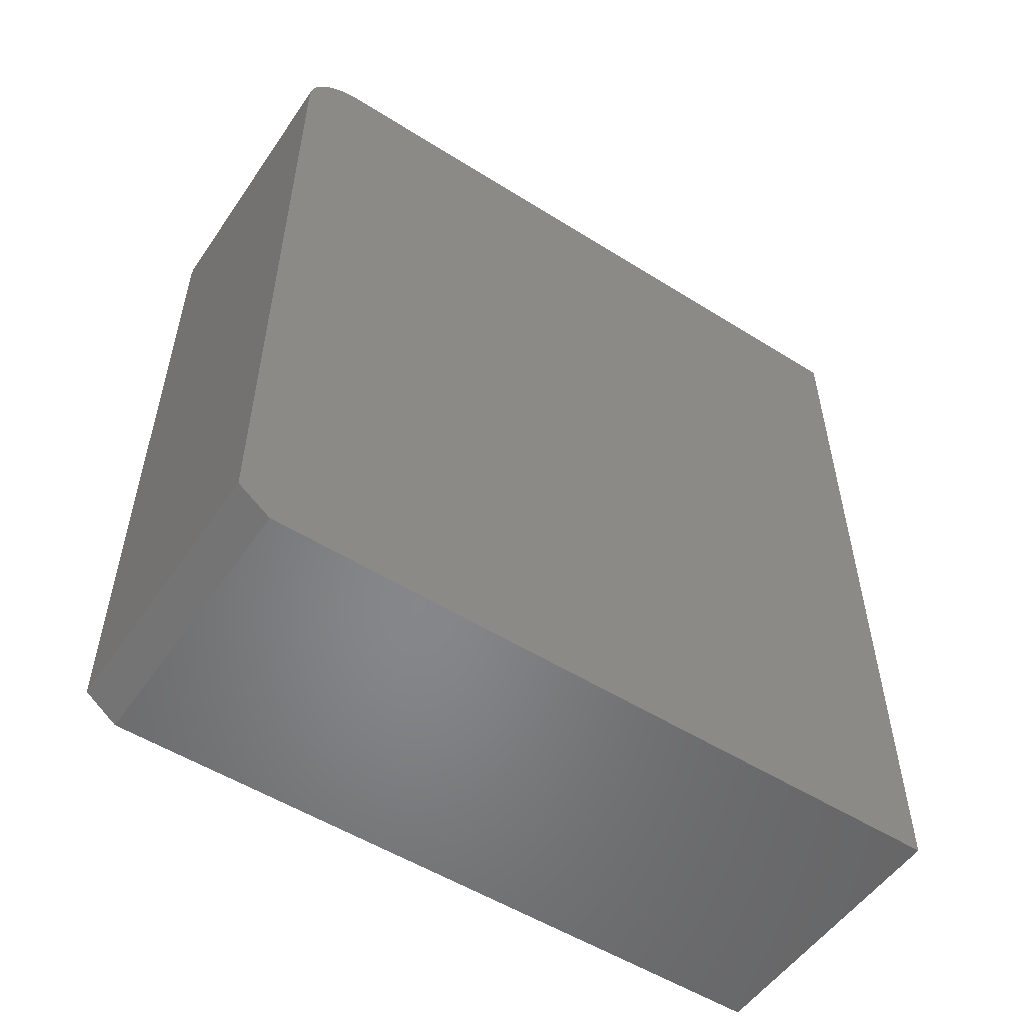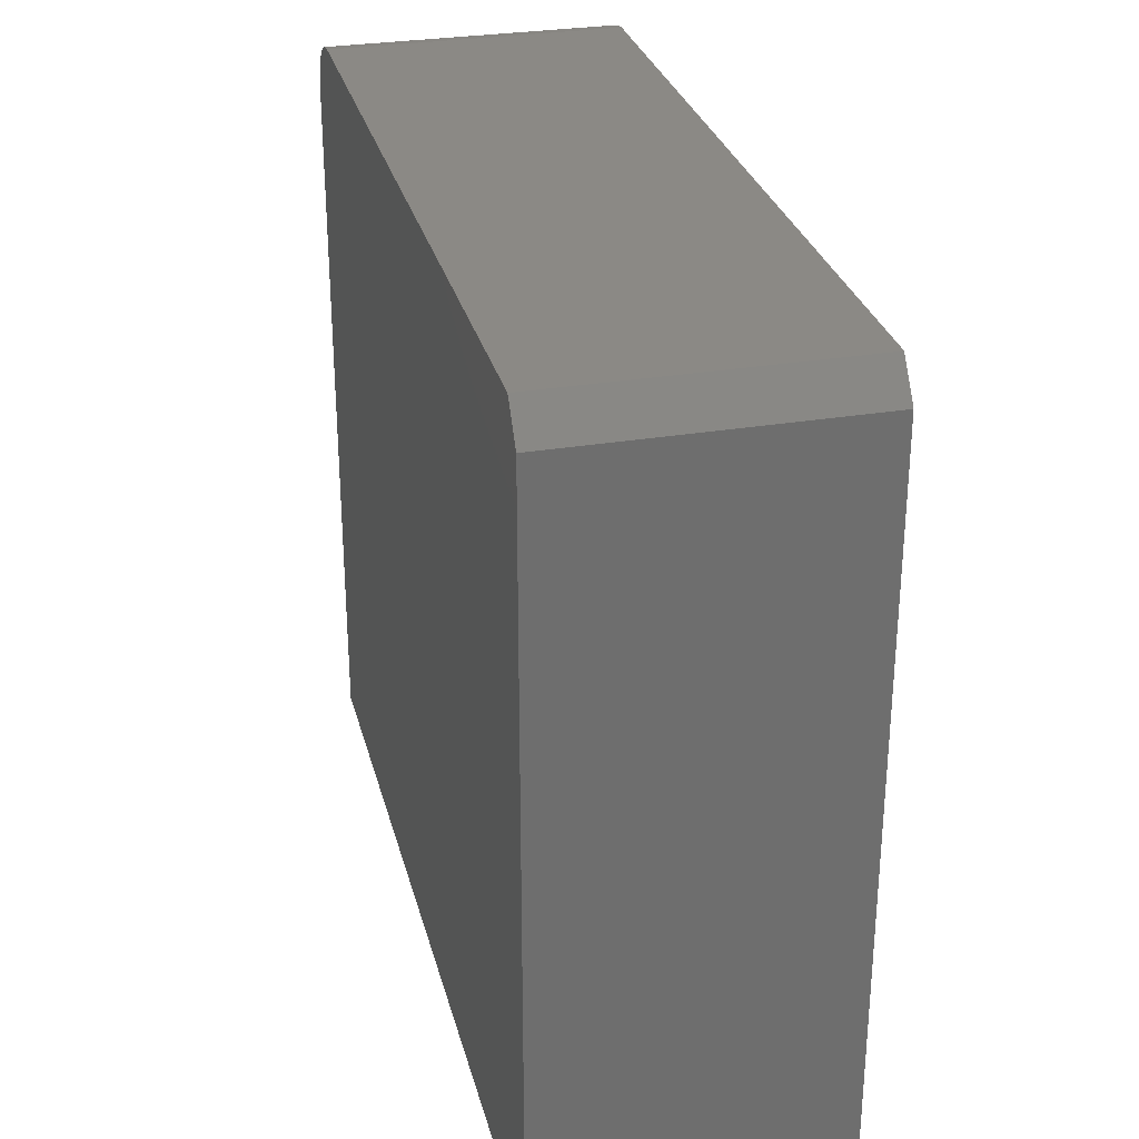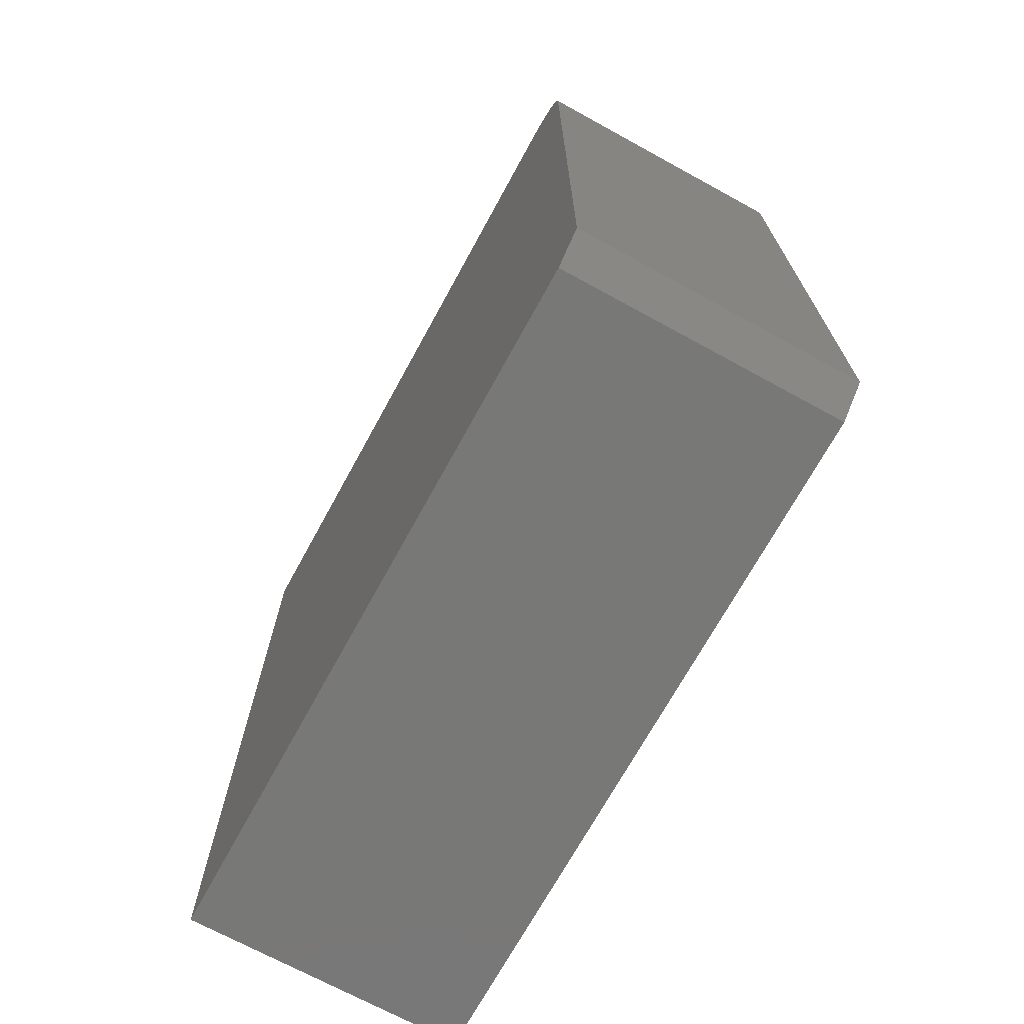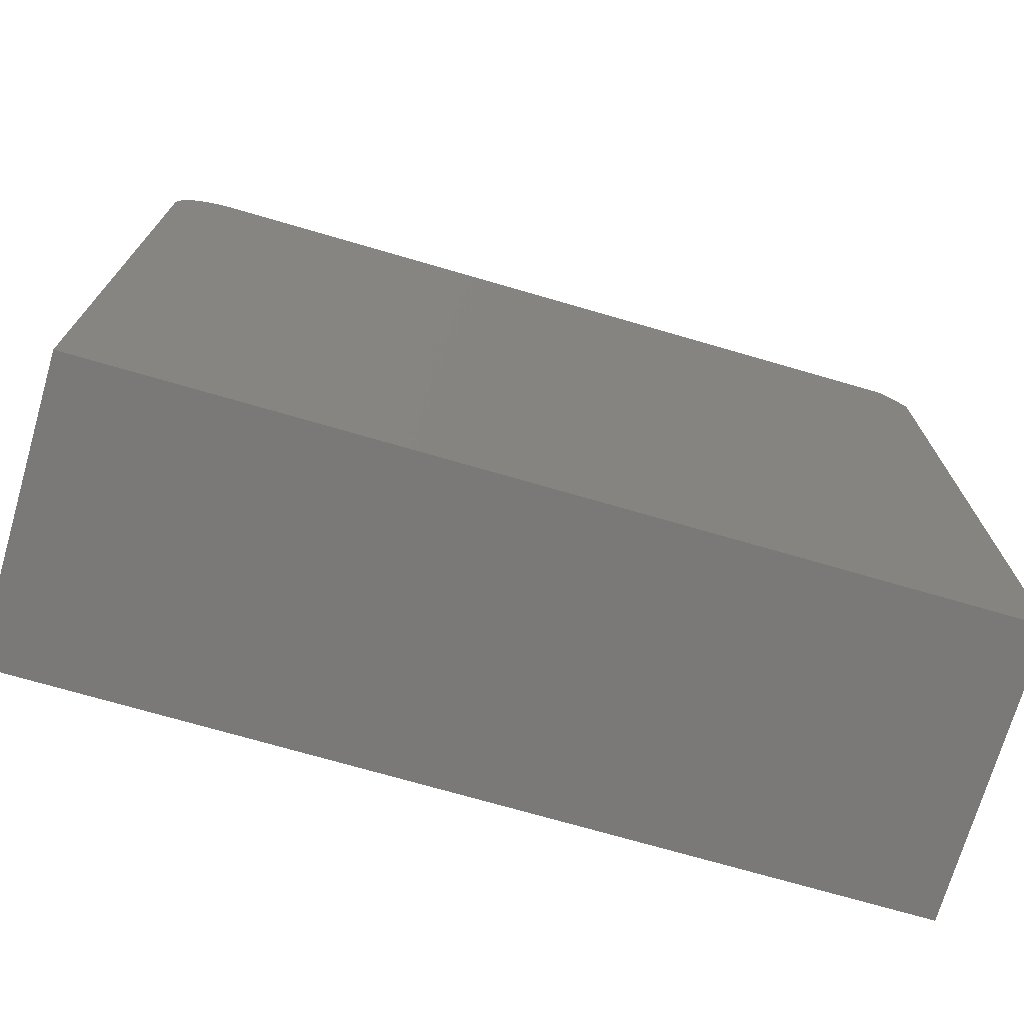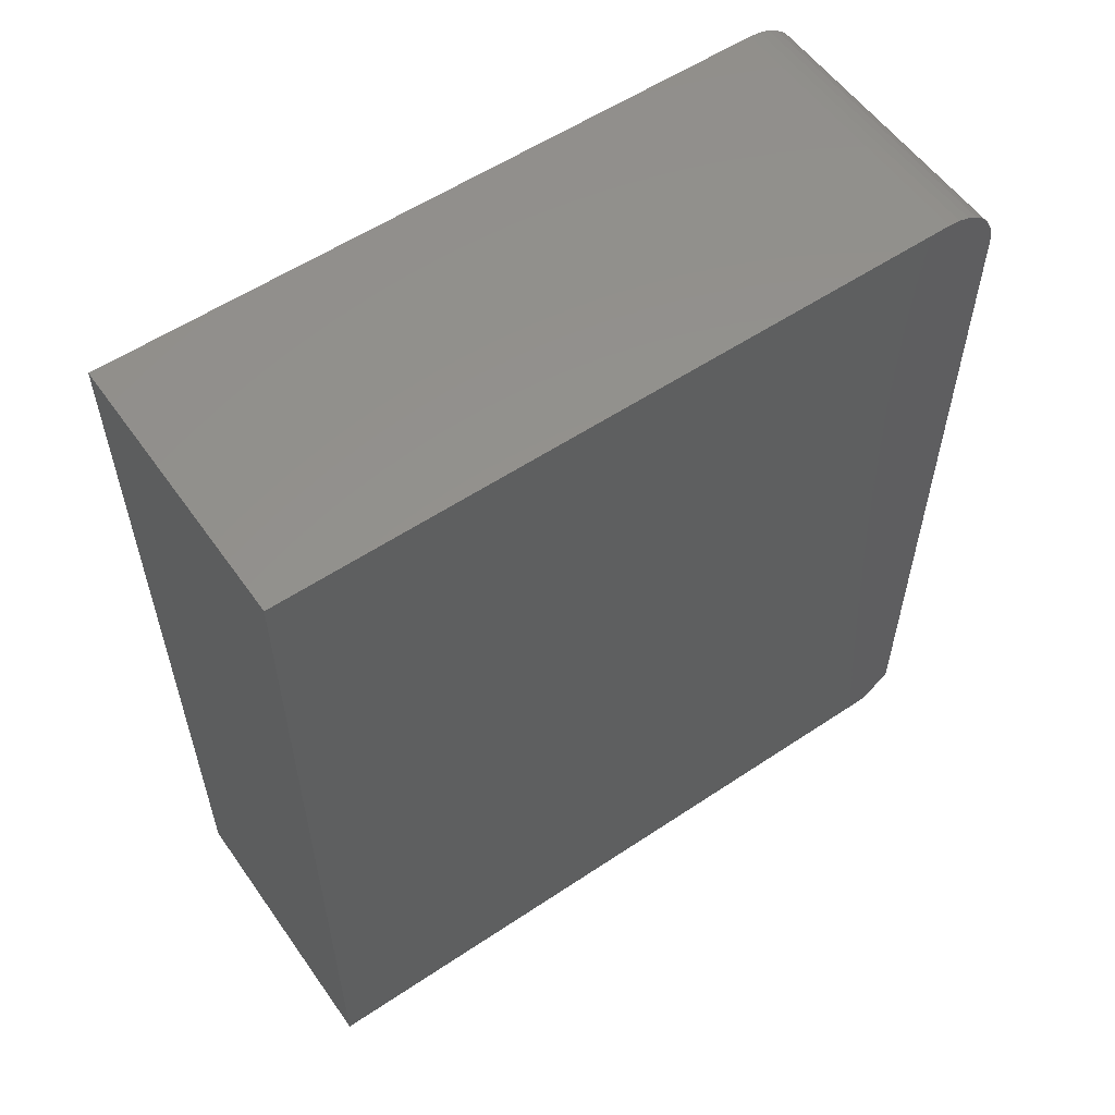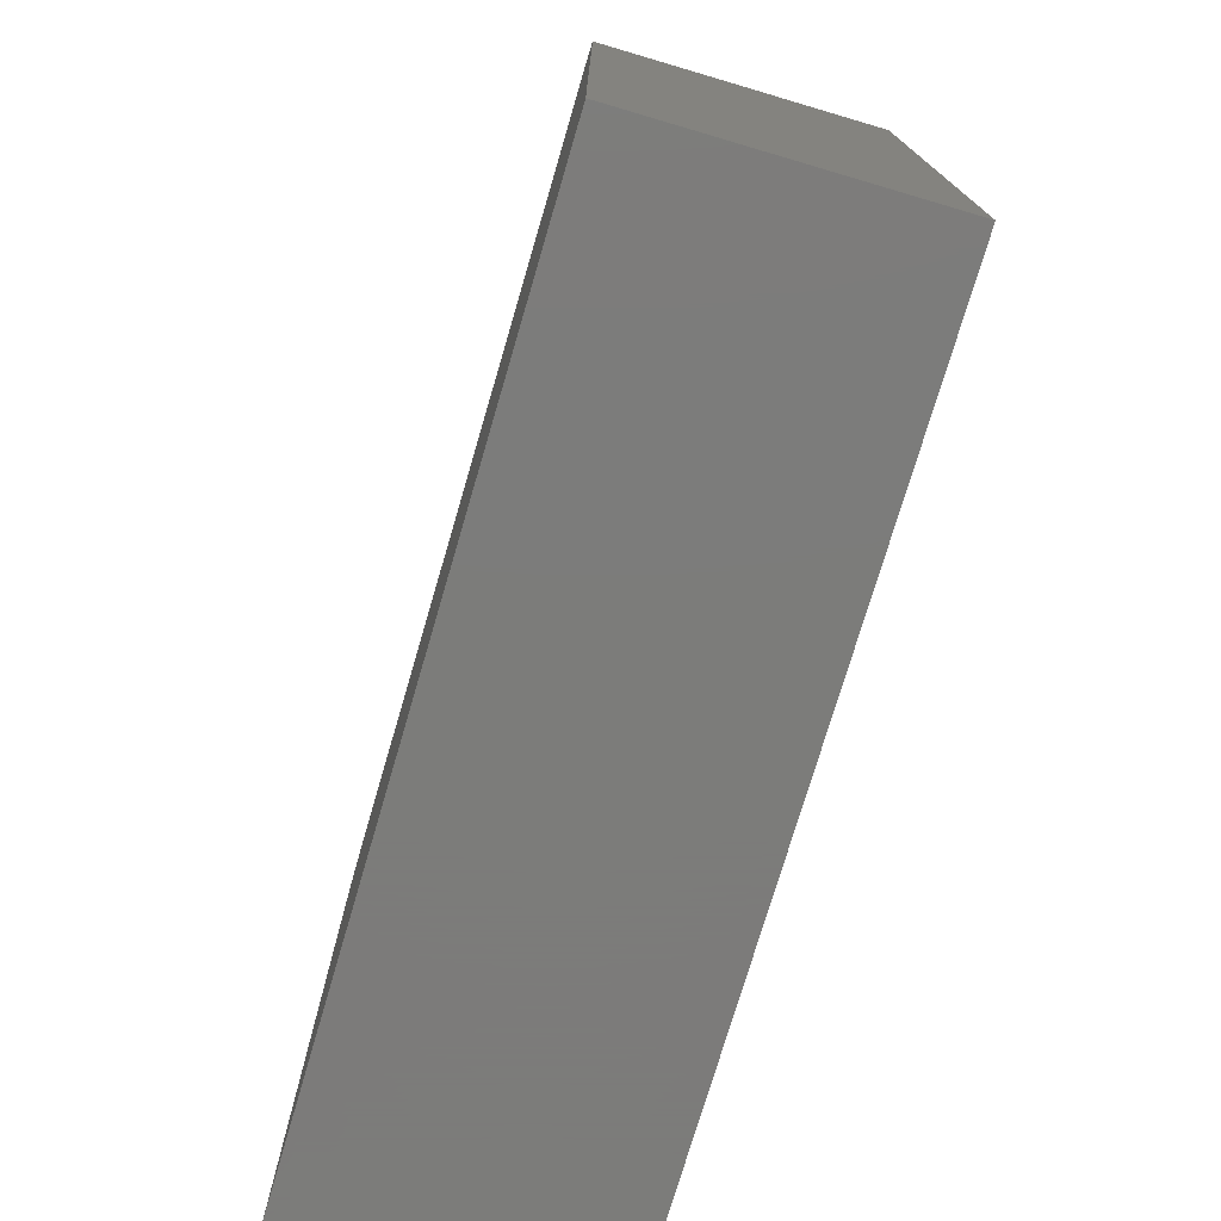
<metadata>
{"format":"stl","ext":"stl","renderer":"f3d","projection":"perspective","resolution":1024,"background":"white","views":[{"elev":-53.5,"azim":-123.8,"up":"+Z"},{"elev":29.4,"azim":166.1,"up":"+Y"},{"elev":-70.7,"azim":151.3,"up":"+Z"},{"elev":-72.5,"azim":73.8,"up":"+Y"},{"elev":56.5,"azim":55.1,"up":"+Z"},{"elev":-75.2,"azim":163.6,"up":"+Y"}]}
</metadata>
<code>
# stl→obj: 26 verts, 48 faces
v -0.1328 -0.3516 0
v -0.1328 0.3516 0.02344
v -0.1328 0.3203 0
v -0.1328 -0.3516 0.7969
v -0.1328 0.2969 0.7969
v -0.1328 0.3075 0.7958
v -0.1328 0.3178 0.7927
v -0.1328 0.3273 0.7877
v -0.1328 0.3355 0.7809
v -0.1328 0.3423 0.7726
v -0.1328 0.3474 0.7631
v -0.1328 0.3505 0.7529
v -0.1328 0.3516 0.7422
v 0.1336 0.3516 0.02344
v 0.1336 0.3516 0.7422
v 0.1336 0.2969 0.7969
v 0.1336 0.3178 0.7927
v 0.1336 0.3075 0.7958
v 0.1336 -0.3516 0
v 0.1336 0.3203 0
v 0.1336 -0.3516 0.7969
v 0.1336 0.3505 0.7529
v 0.1336 0.3474 0.7631
v 0.1336 0.3423 0.7726
v 0.1336 0.3355 0.7809
v 0.1336 0.3273 0.7877
f 1 2 3
f 4 5 6
f 4 6 7
f 4 7 8
f 4 8 9
f 4 9 10
f 4 10 11
f 4 11 12
f 4 12 13
f 4 13 2
f 4 2 1
f 14 2 15
f 15 2 13
f 16 17 18
f 14 19 20
f 21 19 14
f 21 14 15
f 21 15 22
f 21 22 23
f 21 23 24
f 21 24 25
f 21 25 26
f 21 26 17
f 21 17 16
f 4 21 5
f 5 21 16
f 15 13 22
f 22 13 12
f 22 12 23
f 23 12 11
f 23 11 24
f 24 11 10
f 24 10 25
f 25 10 9
f 25 9 26
f 26 9 8
f 26 8 17
f 17 8 7
f 17 7 18
f 18 7 6
f 18 6 16
f 16 6 5
f 1 3 19
f 19 3 20
f 14 20 2
f 2 20 3
f 1 19 4
f 4 19 21

</code>
